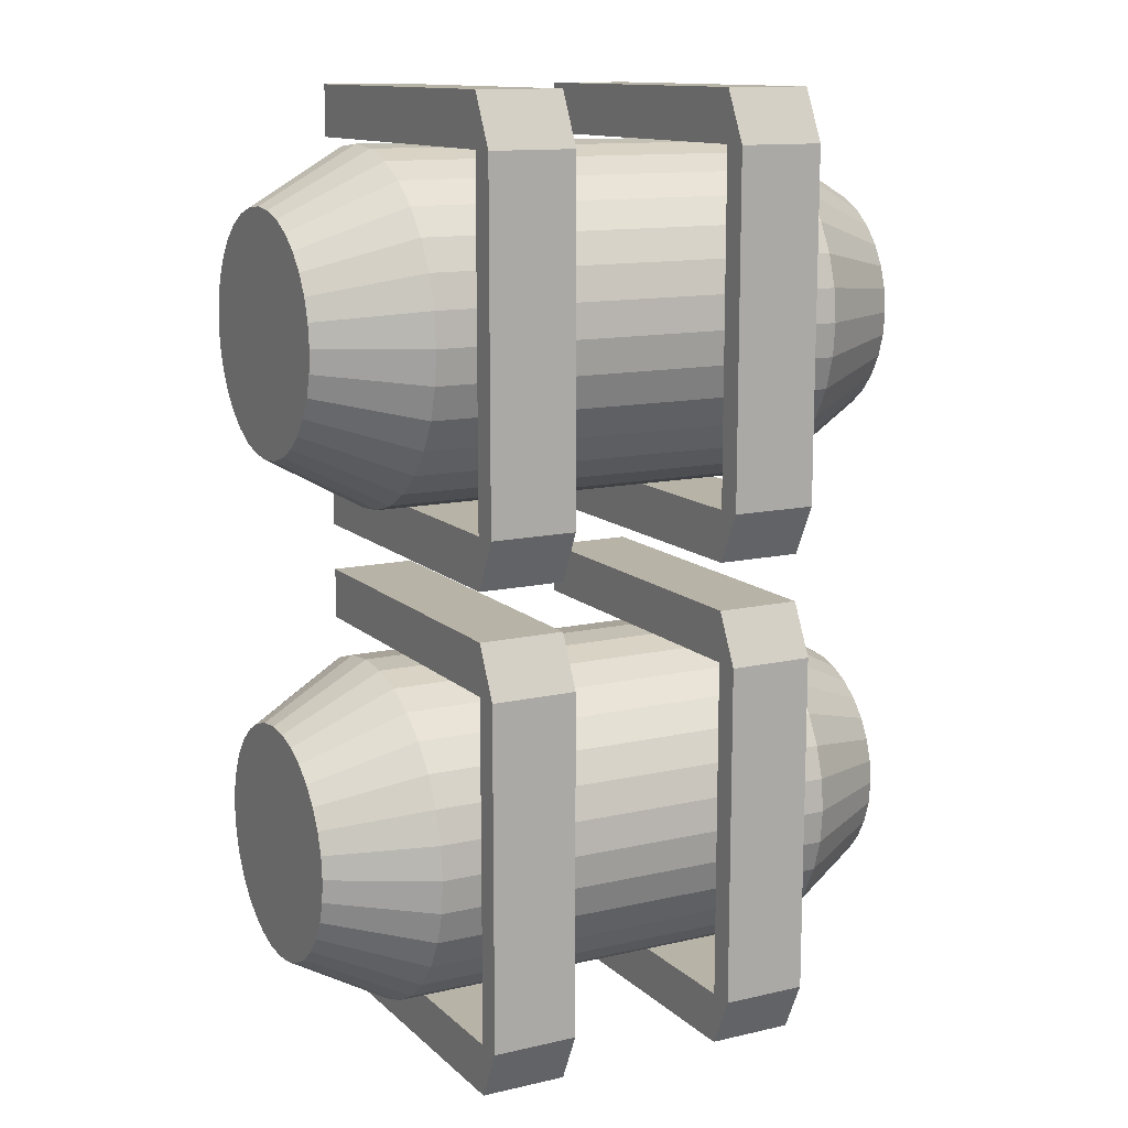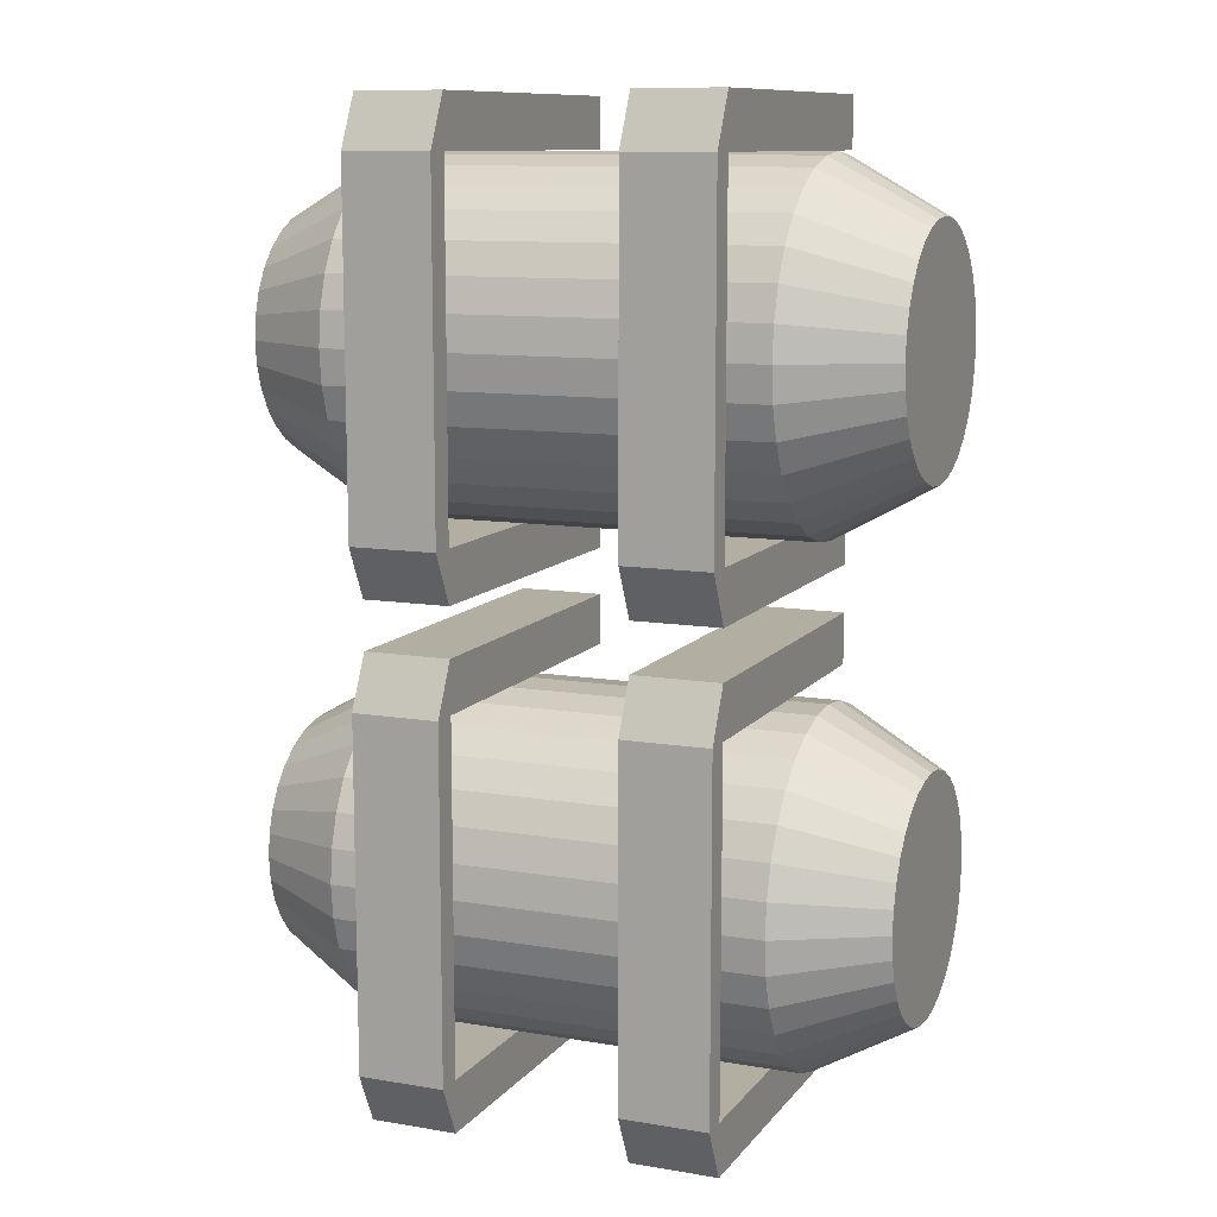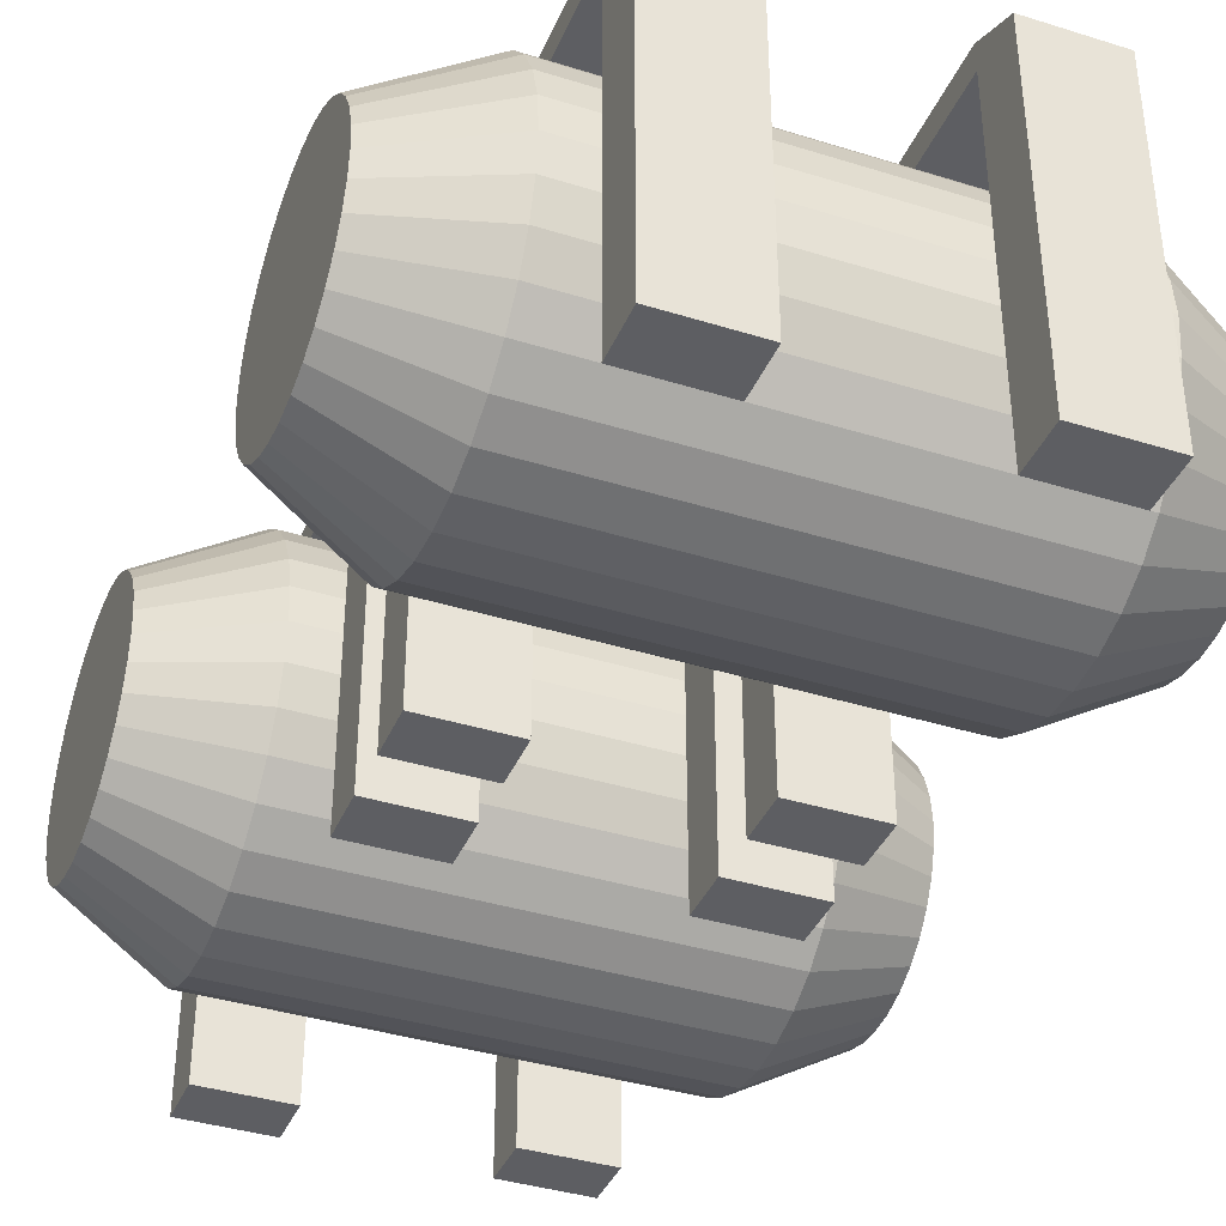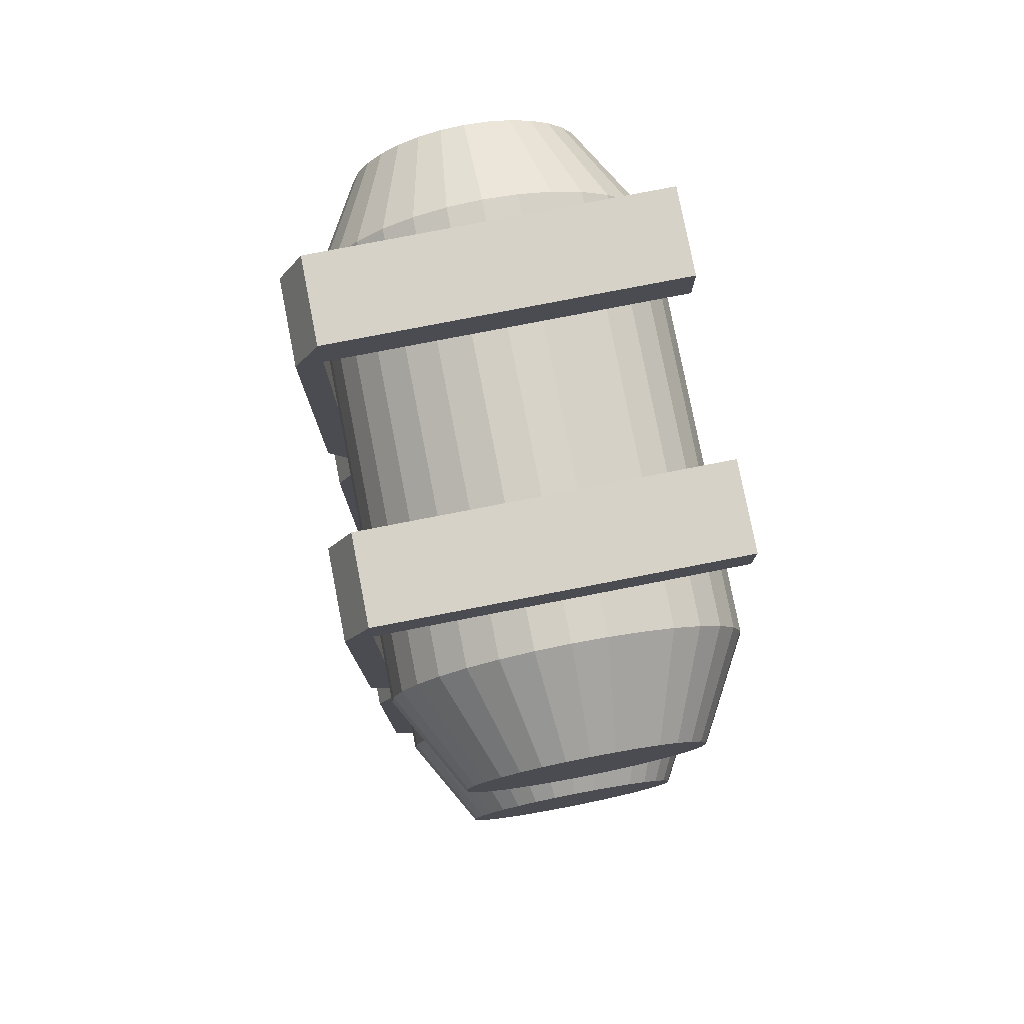
<metadata>
{"format":"obj","ext":"obj","renderer":"f3d","projection":"perspective","resolution":1024,"background":"white","views":[{"elev":12.7,"azim":152.0,"up":"+Z"},{"elev":10.8,"azim":-157.4,"up":"+Z"},{"elev":-38.6,"azim":-21.5,"up":"+Y"},{"elev":78.4,"azim":-101.0,"up":"+Z"}]}
</metadata>
<code>
o fuel_tanks_Cylinder.003
v 17.32 0.429 -6.174
v 17.89 0.429 -6.491
v 20.92 0.429 -6.174
v 20.35 0.429 -6.491
v 17.32 0.2958 -6.161
v 17.89 0.234 -6.472
v 20.92 0.2958 -6.161
v 20.35 0.234 -6.472
v 17.32 0.1677 -6.122
v 17.89 0.04636 -6.415
v 20.92 0.1677 -6.122
v 20.35 0.04636 -6.415
v 17.32 0.04959 -6.059
v 17.89 -0.1265 -6.322
v 20.92 0.04959 -6.059
v 20.35 -0.1265 -6.322
v 17.32 -0.05391 -5.974
v 17.89 -0.2781 -6.198
v 20.92 -0.05391 -5.974
v 20.35 -0.2781 -6.198
v 17.32 -0.1389 -5.87
v 17.89 -0.4024 -6.046
v 20.92 -0.1389 -5.87
v 20.35 -0.4024 -6.046
v 17.32 -0.202 -5.752
v 17.89 -0.4948 -5.873
v 20.92 -0.202 -5.752
v 20.35 -0.4948 -5.873
v 17.32 -0.2408 -5.624
v 17.89 -0.5517 -5.686
v 20.92 -0.2408 -5.624
v 20.35 -0.5517 -5.686
v 17.32 -0.254 -5.491
v 17.89 -0.571 -5.491
v 20.92 -0.254 -5.491
v 20.35 -0.571 -5.491
v 17.32 -0.2408 -5.357
v 17.89 -0.5517 -5.296
v 20.92 -0.2408 -5.357
v 20.35 -0.5517 -5.296
v 17.32 -0.202 -5.229
v 17.89 -0.4948 -5.108
v 20.92 -0.202 -5.229
v 20.35 -0.4948 -5.108
v 17.32 -0.1389 -5.111
v 17.89 -0.4024 -4.935
v 20.92 -0.1389 -5.111
v 20.35 -0.4024 -4.935
v 17.32 -0.05391 -5.008
v 17.89 -0.2781 -4.784
v 20.92 -0.05391 -5.008
v 20.35 -0.2781 -4.784
v 17.32 0.04959 -4.923
v 17.89 -0.1265 -4.659
v 20.92 0.04959 -4.923
v 20.35 -0.1265 -4.659
v 17.32 0.1677 -4.86
v 17.89 0.04636 -4.567
v 20.92 0.1677 -4.86
v 20.35 0.04636 -4.567
v 17.32 0.2958 -4.821
v 17.89 0.234 -4.51
v 20.92 0.2958 -4.821
v 20.35 0.234 -4.51
v 17.32 0.429 -4.808
v 17.89 0.429 -4.491
v 20.92 0.429 -4.808
v 20.35 0.429 -4.491
v 17.32 0.5623 -4.821
v 17.89 0.6241 -4.51
v 20.92 0.5623 -4.821
v 20.35 0.6241 -4.51
v 17.32 0.6904 -4.86
v 17.89 0.8117 -4.567
v 20.92 0.6904 -4.86
v 20.35 0.8117 -4.567
v 17.32 0.8085 -4.923
v 17.89 0.9846 -4.659
v 20.92 0.8085 -4.923
v 20.35 0.9846 -4.659
v 17.32 0.912 -5.008
v 17.89 1.136 -4.784
v 20.92 0.912 -5.008
v 20.35 1.136 -4.784
v 17.32 0.9969 -5.111
v 17.89 1.261 -4.935
v 20.92 0.9969 -5.111
v 20.35 1.261 -4.935
v 17.32 1.06 -5.229
v 17.89 1.353 -5.108
v 20.92 1.06 -5.229
v 20.35 1.353 -5.108
v 17.32 1.099 -5.357
v 17.89 1.41 -5.296
v 20.92 1.099 -5.357
v 20.35 1.41 -5.296
v 17.32 1.112 -5.491
v 17.89 1.429 -5.491
v 20.92 1.112 -5.491
v 20.35 1.429 -5.491
v 17.32 1.099 -5.624
v 17.89 1.41 -5.686
v 20.92 1.099 -5.624
v 20.35 1.41 -5.686
v 17.32 1.06 -5.752
v 17.89 1.353 -5.873
v 20.92 1.06 -5.752
v 20.35 1.353 -5.873
v 17.32 0.9969 -5.87
v 17.89 1.261 -6.046
v 20.92 0.9969 -5.87
v 20.35 1.261 -6.046
v 17.32 0.912 -5.974
v 17.89 1.136 -6.198
v 20.92 0.912 -5.974
v 20.35 1.136 -6.198
v 17.32 0.8085 -6.059
v 17.89 0.9846 -6.322
v 20.92 0.8085 -6.059
v 20.35 0.9846 -6.322
v 17.32 0.6904 -6.122
v 17.89 0.8117 -6.415
v 20.92 0.6904 -6.122
v 20.35 0.8117 -6.415
v 17.32 0.5623 -6.161
v 17.89 0.6241 -6.472
v 20.92 0.5623 -6.161
v 20.35 0.6241 -6.472
v 18.12 -0.571 -4.491
v 18.12 1.429 -4.491
v 18.12 -0.571 -6.491
v 18.12 1.429 -6.491
v 20.12 -0.571 -4.491
v 20.12 1.429 -4.491
v 20.12 -0.571 -6.491
v 20.12 1.429 -6.491
v 18.62 -0.571 -6.491
v 18.62 1.429 -4.491
v 18.62 1.429 -6.491
v 18.62 -0.571 -4.491
v 19.62 1.429 -6.491
v 19.62 -0.571 -4.491
v 19.62 -0.571 -6.491
v 19.62 1.429 -4.491
v 20.12 1.429 -5.491
v 19.62 1.429 -5.491
v 18.12 -0.571 -4.191
v 18.12 1.432 -4.191
v 20.12 1.432 -4.191
v 20.12 -0.571 -4.191
v 19.62 -0.571 -4.191
v 18.62 1.432 -4.191
v 18.62 -0.571 -4.191
v 19.62 1.432 -4.191
v 18.12 1.432 -6.791
v 18.12 -0.571 -6.791
v 18.62 -0.571 -6.791
v 19.62 1.432 -6.791
v 20.12 1.432 -6.791
v 20.12 -0.571 -6.791
v 18.62 1.432 -6.791
v 19.62 -0.571 -6.791
v 18.12 1.578 -6.491
v 19.62 1.578 -6.491
v 20.12 1.578 -6.491
v 20.12 1.578 -4.491
v 18.62 1.578 -4.491
v 18.12 1.578 -4.491
v 18.62 1.578 -6.491
v 19.62 1.578 -4.491
v 17.32 0.429 -3.297
v 20.35 0.234 -3.594
v 17.89 0.429 -3.614
v 20.92 0.429 -3.297
v 17.32 0.2958 -3.283
v 20.35 0.429 -3.614
v 20.92 0.2958 -3.283
v 17.89 0.234 -3.594
v 17.32 0.1677 -3.245
v 17.89 0.04636 -3.537
v 20.92 0.1677 -3.245
v 20.35 0.04636 -3.537
v 17.32 0.04959 -3.181
v 17.89 -0.1265 -3.445
v 20.92 0.04959 -3.181
v 20.35 -0.1265 -3.445
v 17.32 -0.05391 -3.097
v 17.89 -0.2781 -3.321
v 20.92 -0.05391 -3.097
v 20.35 -0.2781 -3.321
v 17.32 -0.1389 -2.993
v 17.89 -0.4024 -3.169
v 20.92 -0.1389 -2.993
v 20.35 -0.4024 -3.169
v 17.32 -0.202 -2.875
v 17.89 -0.4948 -2.996
v 20.92 -0.202 -2.875
v 20.35 -0.4948 -2.996
v 17.32 -0.2408 -2.747
v 17.89 -0.5517 -2.809
v 20.92 -0.2408 -2.747
v 20.35 -0.5517 -2.809
v 17.32 -0.254 -2.614
v 17.89 -0.571 -2.614
v 20.92 -0.254 -2.614
v 20.35 -0.571 -2.614
v 17.32 -0.2408 -2.48
v 17.89 -0.5517 -2.418
v 20.92 -0.2408 -2.48
v 20.35 -0.5517 -2.418
v 17.32 -0.202 -2.352
v 17.89 -0.4948 -2.231
v 20.92 -0.202 -2.352
v 20.35 -0.4948 -2.231
v 17.32 -0.1389 -2.234
v 17.89 -0.4024 -2.058
v 20.92 -0.1389 -2.234
v 20.35 -0.4024 -2.058
v 17.32 -0.05391 -2.131
v 17.89 -0.2781 -1.906
v 20.92 -0.05391 -2.131
v 20.35 -0.2781 -1.906
v 17.32 0.04959 -2.046
v 17.89 -0.1265 -1.782
v 20.92 0.04959 -2.046
v 20.35 -0.1265 -1.782
v 17.32 0.1677 -1.983
v 17.89 0.04636 -1.69
v 20.92 0.1677 -1.983
v 20.35 0.04636 -1.69
v 17.32 0.2958 -1.944
v 17.89 0.234 -1.633
v 20.92 0.2958 -1.944
v 20.35 0.234 -1.633
v 17.32 0.429 -1.931
v 17.89 0.429 -1.614
v 20.92 0.429 -1.931
v 20.35 0.429 -1.614
v 17.32 0.5623 -1.944
v 17.89 0.6241 -1.633
v 20.92 0.5623 -1.944
v 20.35 0.6241 -1.633
v 17.32 0.6904 -1.983
v 17.89 0.8117 -1.69
v 20.92 0.6904 -1.983
v 20.35 0.8117 -1.69
v 17.32 0.8085 -2.046
v 17.89 0.9846 -1.782
v 20.92 0.8085 -2.046
v 20.35 0.9846 -1.782
v 17.32 0.912 -2.131
v 17.89 1.136 -1.906
v 20.92 0.912 -2.131
v 20.35 1.136 -1.906
v 17.32 0.9969 -2.234
v 17.89 1.261 -2.058
v 20.92 0.9969 -2.234
v 20.35 1.261 -2.058
v 17.32 1.06 -2.352
v 17.89 1.353 -2.231
v 20.92 1.06 -2.352
v 20.35 1.353 -2.231
v 17.32 1.099 -2.48
v 17.89 1.41 -2.418
v 20.92 1.099 -2.48
v 20.35 1.41 -2.418
v 17.32 1.112 -2.614
v 17.89 1.429 -2.614
v 20.92 1.112 -2.614
v 20.35 1.429 -2.614
v 17.32 1.099 -2.747
v 17.89 1.41 -2.809
v 20.92 1.099 -2.747
v 20.35 1.41 -2.809
v 17.32 1.06 -2.875
v 17.89 1.353 -2.996
v 20.92 1.06 -2.875
v 20.35 1.353 -2.996
v 17.32 0.9969 -2.993
v 17.89 1.261 -3.169
v 20.92 0.9969 -2.993
v 20.35 1.261 -3.169
v 17.32 0.912 -3.097
v 17.89 1.136 -3.321
v 20.92 0.912 -3.097
v 20.35 1.136 -3.321
v 17.32 0.8085 -3.181
v 17.89 0.9846 -3.445
v 20.92 0.8085 -3.181
v 20.35 0.9846 -3.445
v 17.32 0.6904 -3.245
v 17.89 0.8117 -3.537
v 20.92 0.6904 -3.245
v 20.35 0.8117 -3.537
v 17.32 0.5623 -3.283
v 17.89 0.6241 -3.594
v 20.92 0.5623 -3.283
v 20.35 0.6241 -3.594
v 18.12 -0.571 -1.614
v 18.12 1.429 -1.614
v 18.12 -0.571 -3.614
v 18.12 1.429 -3.614
v 20.12 -0.571 -1.614
v 20.12 1.429 -1.614
v 20.12 -0.571 -3.614
v 20.12 1.429 -3.614
v 18.62 -0.571 -3.614
v 18.62 1.429 -1.614
v 18.62 1.429 -3.614
v 18.62 -0.571 -1.614
v 19.62 1.429 -3.614
v 19.62 -0.571 -1.614
v 19.62 -0.571 -3.614
v 19.62 1.429 -1.614
v 20.12 1.429 -2.614
v 19.62 1.429 -2.614
v 18.12 -0.571 -1.314
v 18.12 1.432 -1.314
v 20.12 1.432 -1.314
v 20.12 -0.571 -1.314
v 19.62 -0.571 -1.314
v 18.62 1.432 -1.314
v 18.62 -0.571 -1.314
v 19.62 1.432 -1.314
v 18.12 1.432 -3.914
v 18.12 -0.571 -3.914
v 18.62 -0.571 -3.914
v 19.62 1.432 -3.914
v 20.12 1.432 -3.914
v 20.12 -0.571 -3.914
v 18.62 1.432 -3.914
v 19.62 -0.571 -3.914
v 18.12 1.578 -3.614
v 19.62 1.578 -3.614
v 20.12 1.578 -3.614
v 20.12 1.578 -1.614
v 18.62 1.578 -1.614
v 18.12 1.578 -1.614
v 18.62 1.578 -3.614
v 19.62 1.578 -1.614
f 126 128 4 2
f 10 12 16 14
f 14 16 20 18
f 18 20 24 22
f 22 24 28 26
f 26 28 32 30
f 30 32 36 34
f 34 36 40 38
f 38 40 44 42
f 42 44 48 46
f 46 48 52 50
f 50 52 56 54
f 54 56 60 58
f 58 60 64 62
f 62 64 68 66
f 66 68 72 70
f 70 72 76 74
f 74 76 80 78
f 78 80 84 82
f 82 84 88 86
f 86 88 92 90
f 90 92 96 94
f 94 96 100 98
f 98 100 104 102
f 102 104 108 106
f 106 108 112 110
f 110 112 116 114
f 114 116 120 118
f 118 120 124 122
f 122 124 128 126
f 6 8 12 10
f 7 3 127 123 119 115 111 107 103 99 95 91 87 83 79 75 71 67 63 59 55 51 47 43 39 35 31 27 23 19 15 11
f 2 4 8 6
f 2 6 5 1
f 8 4 3 7
f 6 10 9 5
f 12 8 7 11
f 10 14 13 9
f 16 12 11 15
f 14 18 17 13
f 20 16 15 19
f 18 22 21 17
f 24 20 19 23
f 22 26 25 21
f 28 24 23 27
f 26 30 29 25
f 32 28 27 31
f 30 34 33 29
f 36 32 31 35
f 34 38 37 33
f 40 36 35 39
f 38 42 41 37
f 44 40 39 43
f 42 46 45 41
f 48 44 43 47
f 46 50 49 45
f 52 48 47 51
f 50 54 53 49
f 56 52 51 55
f 54 58 57 53
f 60 56 55 59
f 58 62 61 57
f 64 60 59 63
f 62 66 65 61
f 68 64 63 67
f 66 70 69 65
f 72 68 67 71
f 70 74 73 69
f 76 72 71 75
f 74 78 77 73
f 80 76 75 79
f 78 82 81 77
f 84 80 79 83
f 82 86 85 81
f 88 84 83 87
f 86 90 89 85
f 92 88 87 91
f 90 94 93 89
f 96 92 91 95
f 94 98 97 93
f 100 96 95 99
f 98 102 101 97
f 104 100 99 103
f 102 106 105 101
f 108 104 103 107
f 106 110 109 105
f 112 108 107 111
f 110 114 113 109
f 116 112 111 115
f 114 118 117 113
f 120 116 115 119
f 118 122 121 117
f 124 120 119 123
f 122 126 125 121
f 128 124 123 127
f 126 2 1 125
f 4 128 127 3
f 1 5 9 13 17 21 25 29 33 37 41 45 49 53 57 61 65 69 73 77 81 85 89 93 97 101 105 109 113 117 121 125
f 139 137 157 161
f 129 140 153 147
f 152 138 167
f 130 148 168
f 144 142 151 154
f 158 141 164
f 136 159 165
f 139 169 167 138
f 153 152 148 147
f 150 149 154 151
f 144 154 170
f 133 134 149 150
f 170 166 165 164
f 140 138 152 153
f 130 129 147 148
f 142 133 150 151
f 162 158 159 160
f 156 155 161 157
f 131 132 155 156
f 143 141 158 162
f 135 143 162 160
f 136 135 160 159
f 137 131 156 157
f 164 165 159 158
f 141 146 144 170 164
f 145 136 165 166 134
f 167 168 148 152
f 166 170 154 149
f 163 169 161 155
f 139 161 169
f 149 134 166
f 155 132 163
f 296 298 176 173
f 163 168 167 169
f 184 186 190 188
f 180 182 186 184
f 188 190 194 192
f 131 137 139 132
f 130 168 163 132
f 133 142 144 134
f 136 134 144 141
f 138 130 132 139
f 129 130 138 140
f 135 136 141 143
f 192 194 198 196
f 196 198 202 200
f 200 202 206 204
f 204 206 210 208
f 208 210 214 212
f 212 214 218 216
f 216 218 222 220
f 220 222 226 224
f 224 226 230 228
f 228 230 234 232
f 232 234 238 236
f 236 238 242 240
f 240 242 246 244
f 244 246 250 248
f 248 250 254 252
f 252 254 258 256
f 256 258 262 260
f 260 262 266 264
f 264 266 270 268
f 268 270 274 272
f 272 274 278 276
f 276 278 282 280
f 280 282 286 284
f 284 286 290 288
f 288 290 294 292
f 292 294 298 296
f 178 172 182 180
f 177 174 297 293 289 285 281 277 273 269 265 261 257 253 249 245 241 237 233 229 225 221 217 213 209 205 201 197 193 189 185 181
f 173 176 172 178
f 173 178 175 171
f 172 176 174 177
f 178 180 179 175
f 182 172 177 181
f 180 184 183 179
f 186 182 181 185
f 184 188 187 183
f 190 186 185 189
f 188 192 191 187
f 194 190 189 193
f 192 196 195 191
f 198 194 193 197
f 196 200 199 195
f 202 198 197 201
f 200 204 203 199
f 206 202 201 205
f 204 208 207 203
f 210 206 205 209
f 208 212 211 207
f 214 210 209 213
f 212 216 215 211
f 218 214 213 217
f 216 220 219 215
f 222 218 217 221
f 220 224 223 219
f 226 222 221 225
f 224 228 227 223
f 230 226 225 229
f 228 232 231 227
f 234 230 229 233
f 232 236 235 231
f 238 234 233 237
f 236 240 239 235
f 242 238 237 241
f 240 244 243 239
f 246 242 241 245
f 244 248 247 243
f 250 246 245 249
f 248 252 251 247
f 254 250 249 253
f 252 256 255 251
f 258 254 253 257
f 256 260 259 255
f 262 258 257 261
f 260 264 263 259
f 266 262 261 265
f 264 268 267 263
f 270 266 265 269
f 268 272 271 267
f 274 270 269 273
f 272 276 275 271
f 278 274 273 277
f 276 280 279 275
f 282 278 277 281
f 280 284 283 279
f 286 282 281 285
f 284 288 287 283
f 290 286 285 289
f 288 292 291 287
f 294 290 289 293
f 292 296 295 291
f 298 294 293 297
f 296 173 171 295
f 176 298 297 174
f 171 175 179 183 187 191 195 199 203 207 211 215 219 223 227 231 235 239 243 247 251 255 259 263 267 271 275 279 283 287 291 295
f 309 307 327 331
f 299 310 323 317
f 322 308 337
f 300 318 338
f 314 312 321 324
f 328 311 334
f 306 329 335
f 309 339 337 308
f 323 322 318 317
f 320 319 324 321
f 314 324 340
f 303 304 319 320
f 340 336 335 334
f 310 308 322 323
f 300 299 317 318
f 312 303 320 321
f 332 328 329 330
f 326 325 331 327
f 301 302 325 326
f 313 311 328 332
f 305 313 332 330
f 306 305 330 329
f 307 301 326 327
f 334 335 329 328
f 311 316 314 340 334
f 315 306 335 336 304
f 337 338 318 322
f 336 340 324 319
f 333 339 331 325
f 309 331 339
f 319 304 336
f 325 302 333
f 333 338 337 339
f 301 307 309 302
f 300 338 333 302
f 303 312 314 304
f 306 304 314 311
f 308 300 302 309
f 299 300 308 310
f 305 306 311 313

</code>
